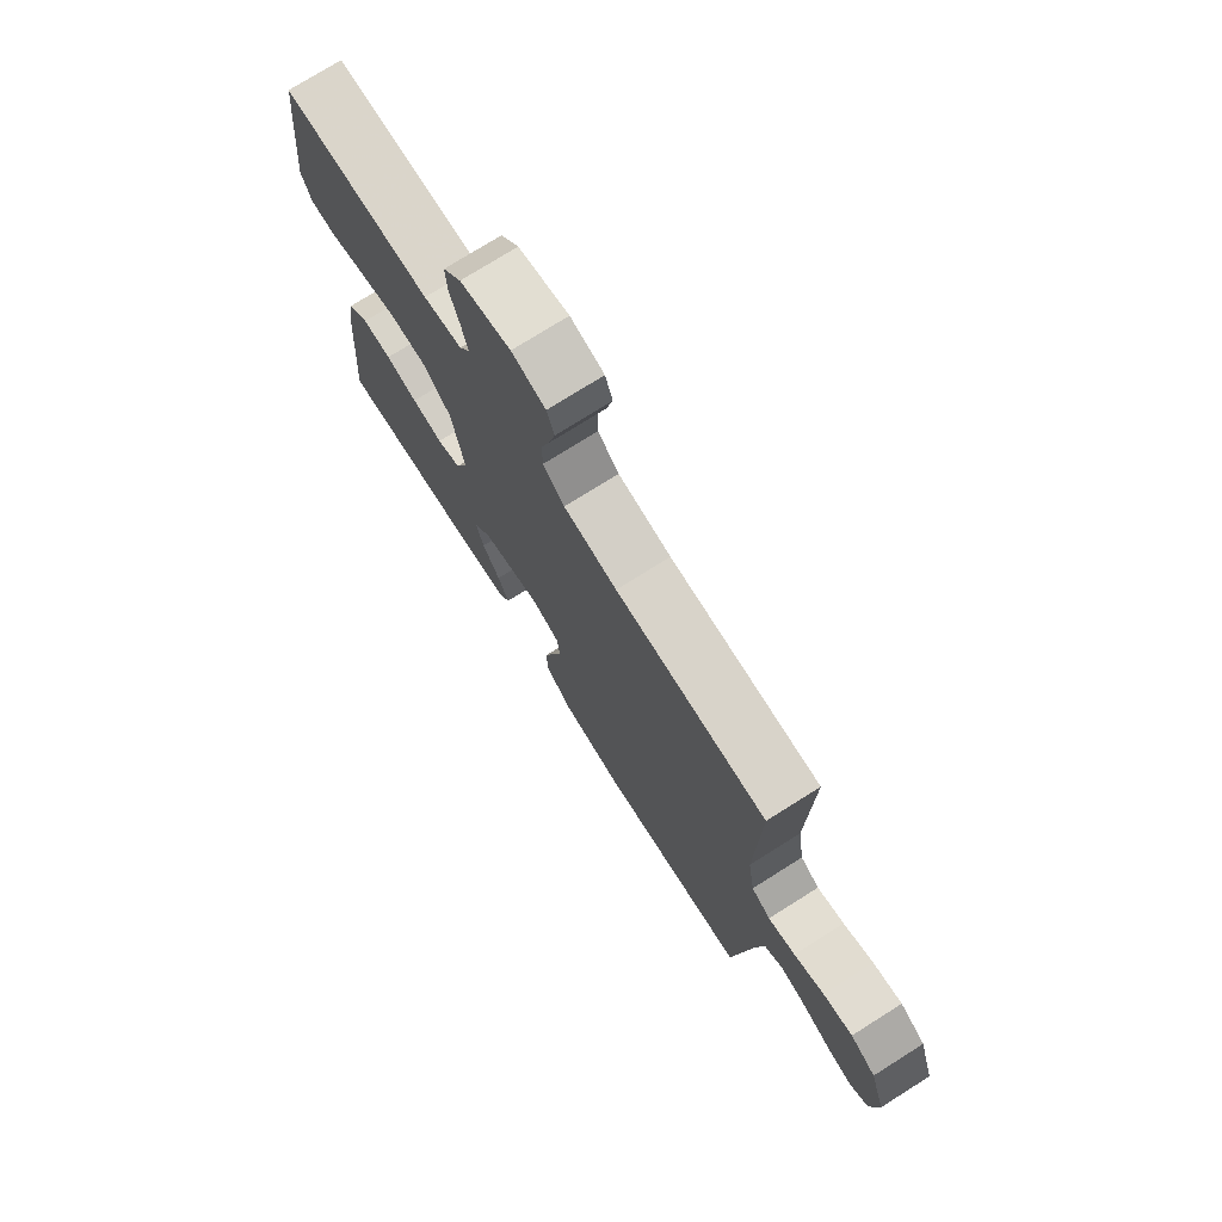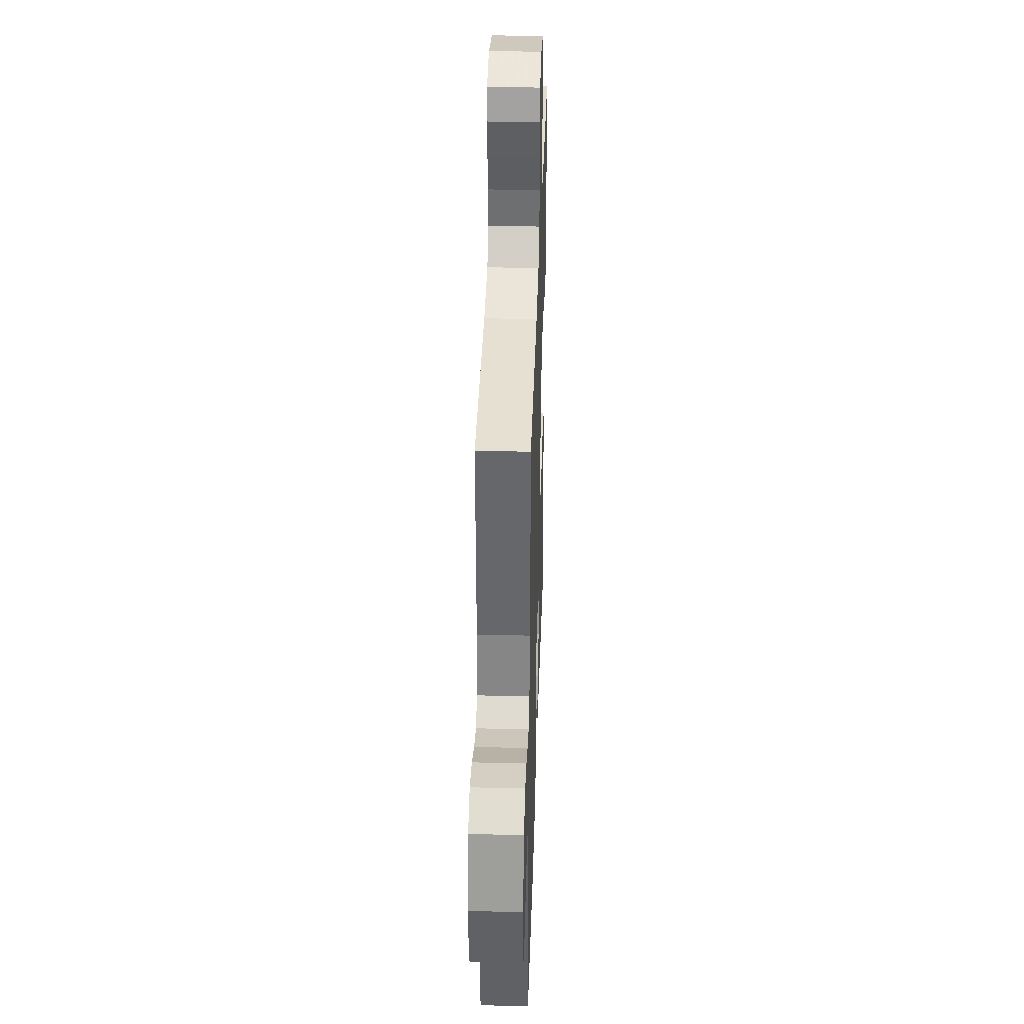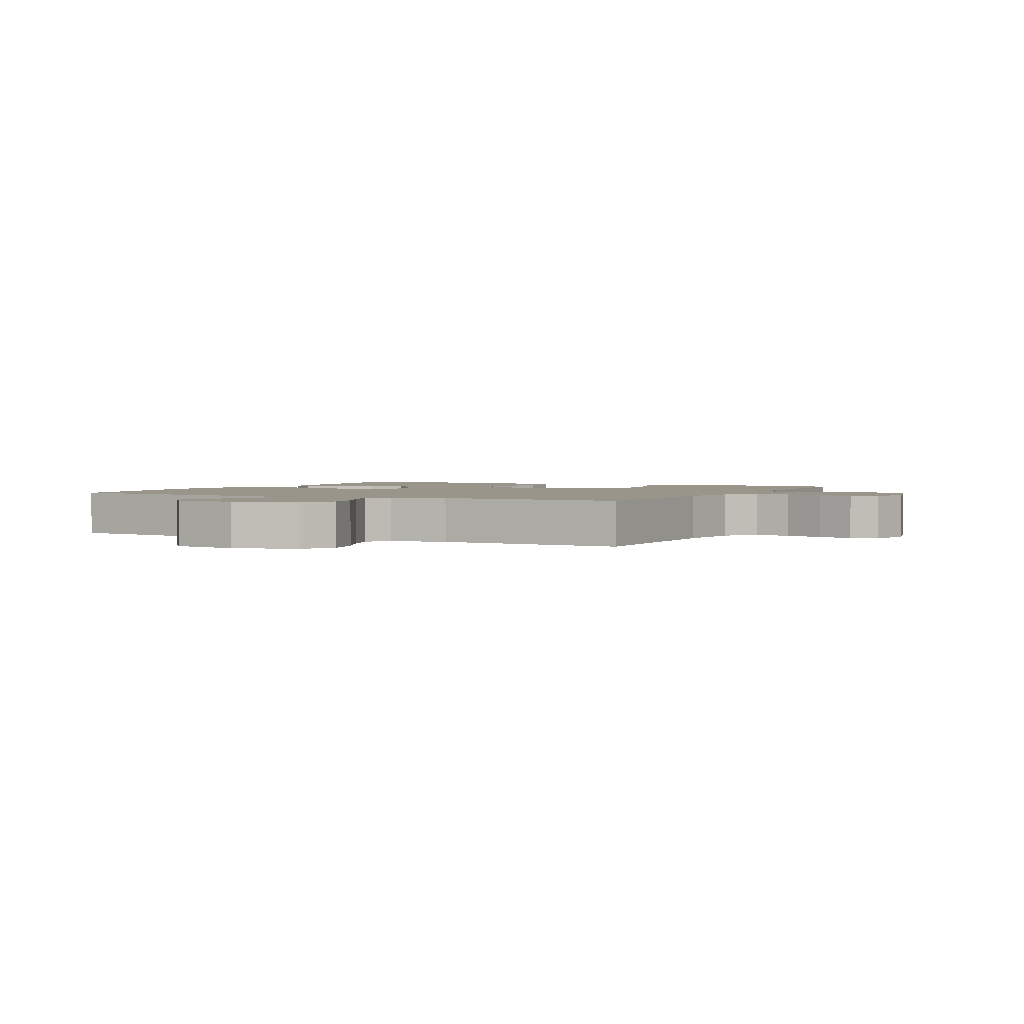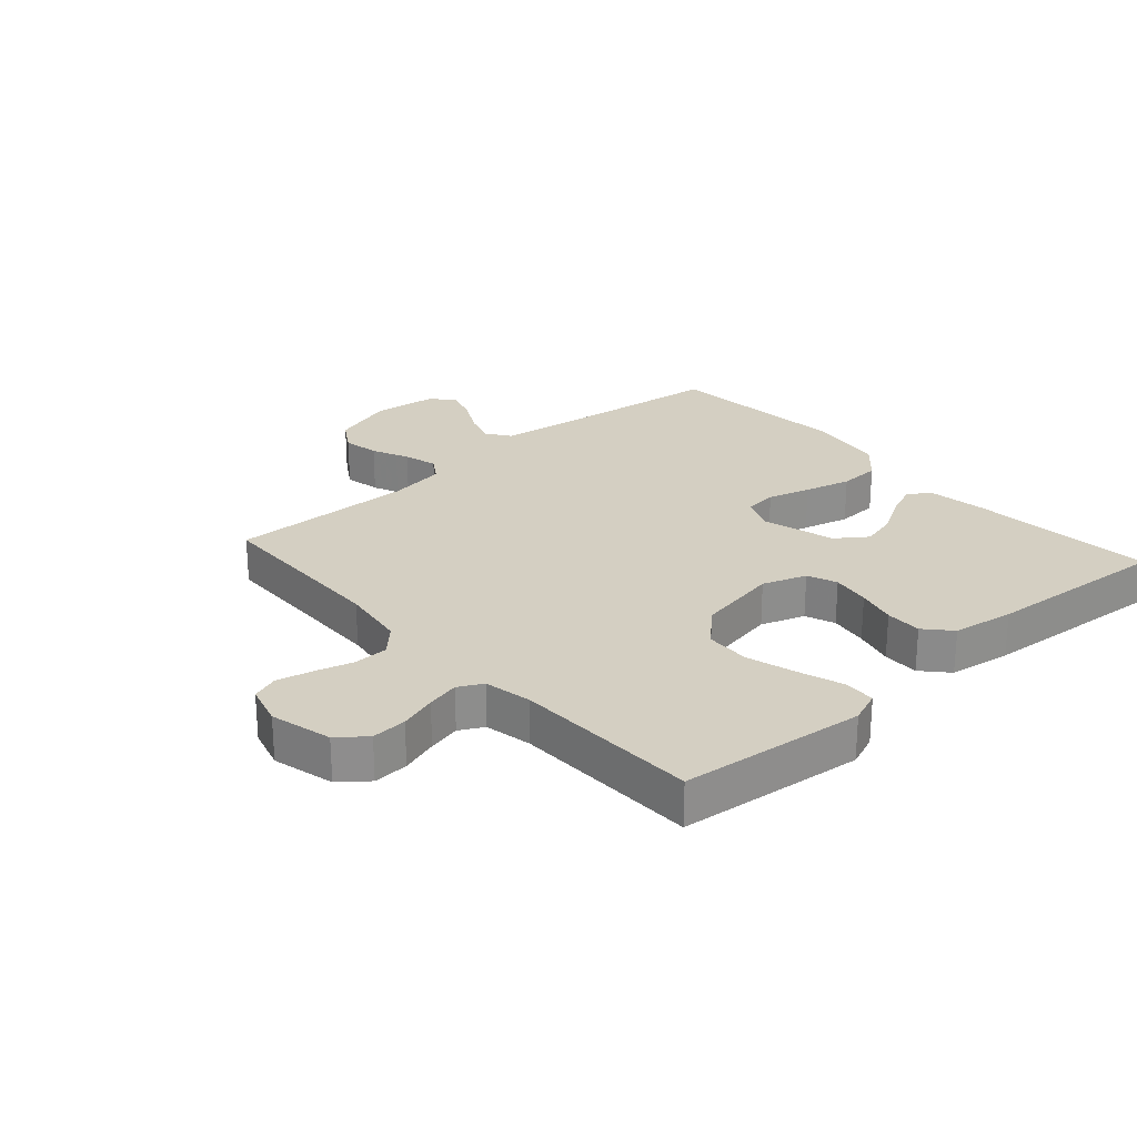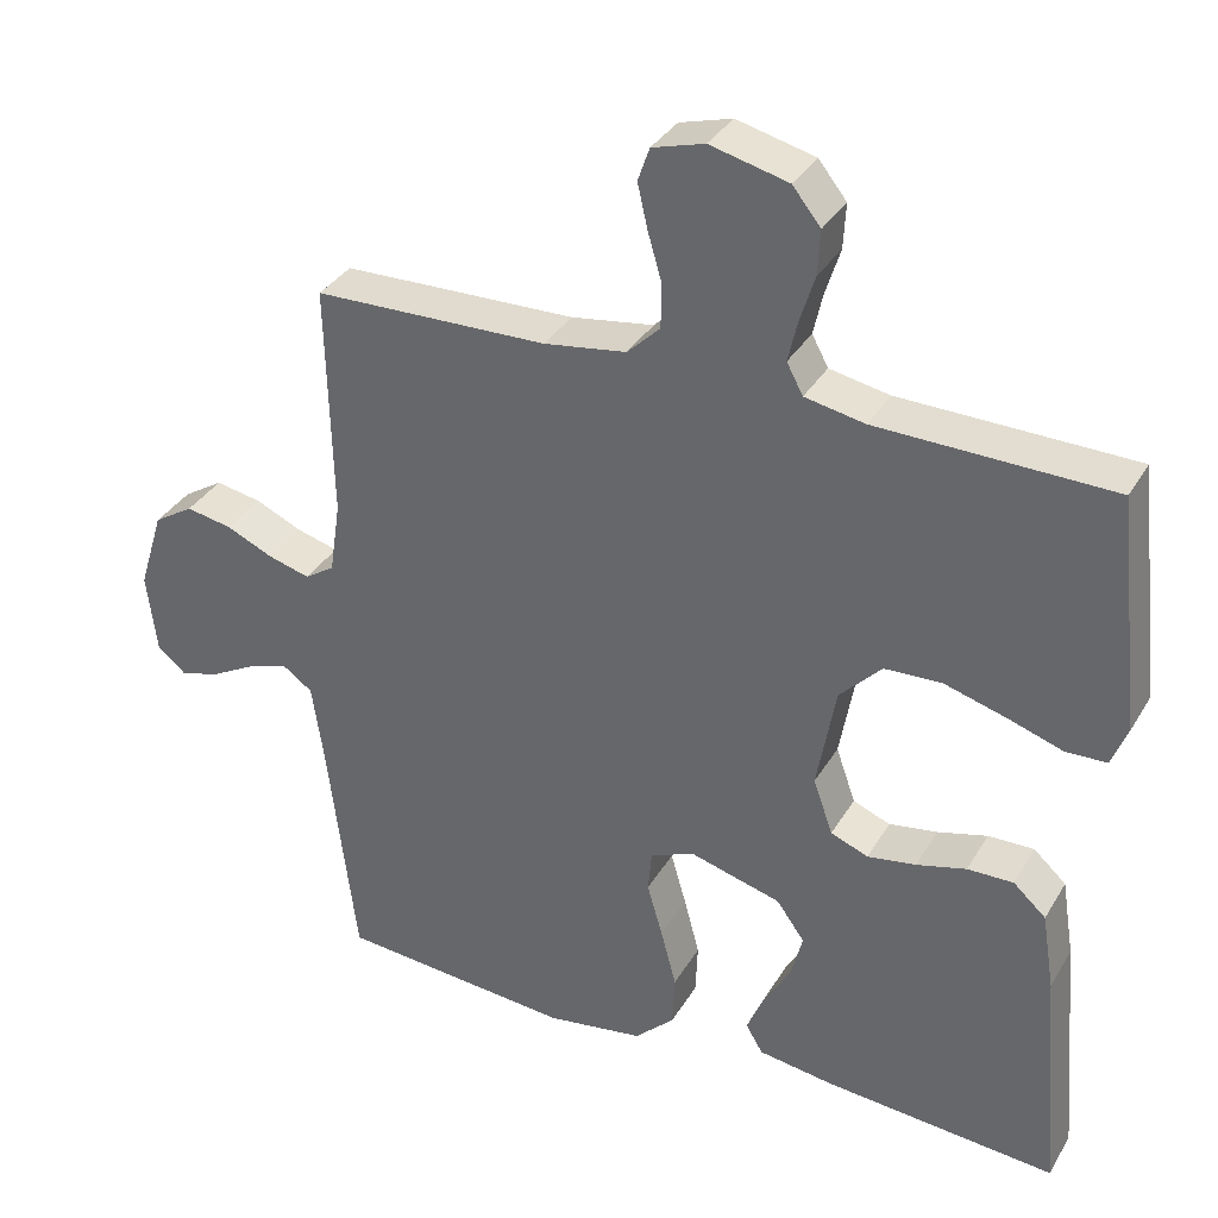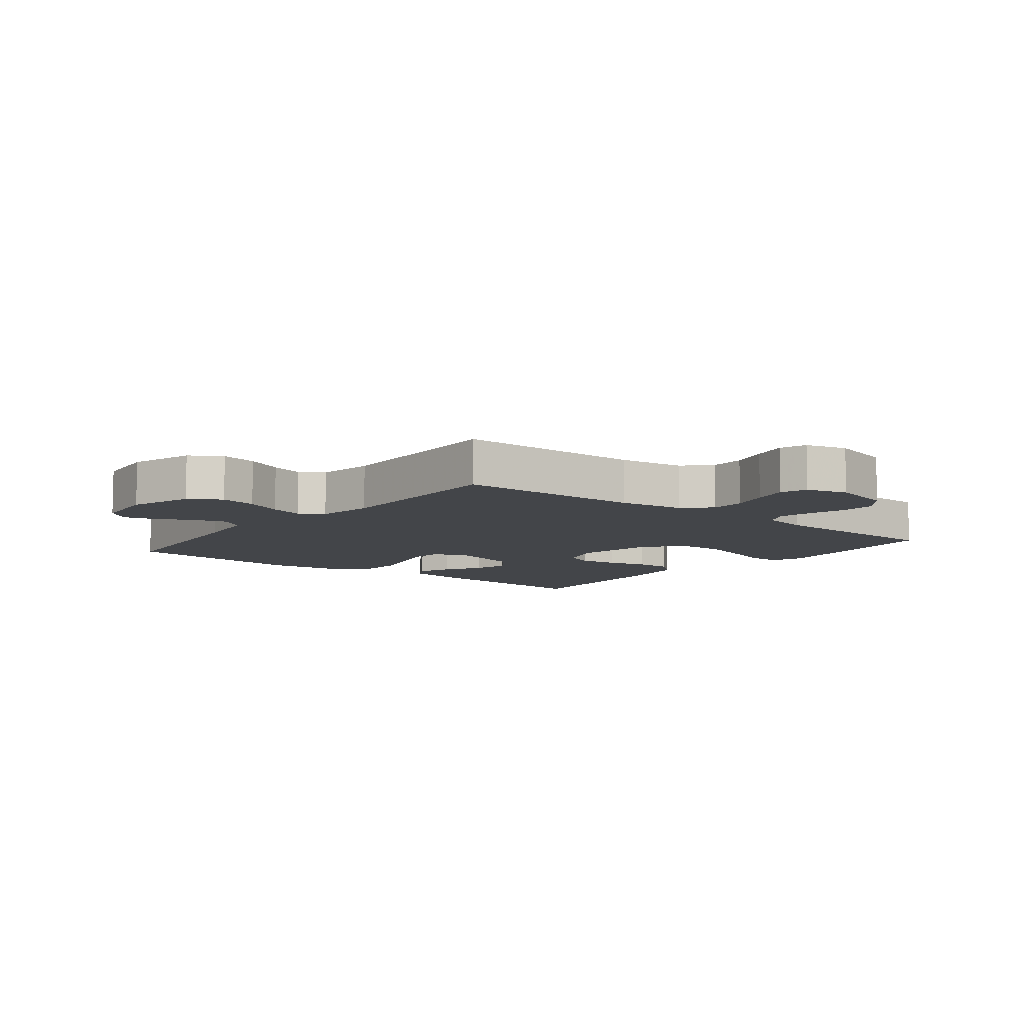
<metadata>
{"format":"obj","ext":"obj","renderer":"f3d","projection":"perspective","resolution":1024,"background":"white","views":[{"elev":75.1,"azim":-122.2,"up":"+Z"},{"elev":36.3,"azim":-88.2,"up":"+Z"},{"elev":2.1,"azim":-63.2,"up":"+Y"},{"elev":25.6,"azim":48.3,"up":"+Y"},{"elev":34.4,"azim":26.7,"up":"+Z"},{"elev":-8.6,"azim":-38.7,"up":"+Y"}]}
</metadata>
<code>
v 0.5 0.07 -0.5
v 0.2 0.07 -0.475
v 0.104 0.07 -0.461
v 0.082 0.07 -0.424
v 0.104 0.07 -0.371
v 0.139 0.07 -0.311
v 0.154 0.07 -0.253
v 0.118 0.07 -0.203
v 0 0.07 -0.17
v -0.056 0.07 -0.194
v -0.061 0.07 -0.247
v -0.041 0.07 -0.316
v -0.021 0.07 -0.391
v -0.024 0.07 -0.458
v -0.075 0.07 -0.507
v -0.2 0.07 -0.526
v -0.5 0.07 -0.5
v -0.537 0.07 -0.2
v -0.552 0.07 -0.099
v -0.59 0.07 -0.072
v -0.643 0.07 -0.089
v -0.7 0.07 -0.12
v -0.751 0.07 -0.135
v -0.788 0.07 -0.105
v -0.801 0.07 0
v -0.769 0.07 0.103
v -0.718 0.07 0.135
v -0.659 0.07 0.124
v -0.599 0.07 0.097
v -0.545 0.07 0.082
v -0.507 0.07 0.107
v -0.493 0.07 0.2
v -0.5 0.07 0.5
v -0.2 0.07 0.507
v -0.094 0.07 0.523
v -0.052 0.07 0.564
v -0.051 0.07 0.62
v -0.069 0.07 0.682
v -0.082 0.07 0.739
v -0.067 0.07 0.782
v 0 0.07 0.801
v 0.1 0.07 0.776
v 0.136 0.07 0.731
v 0.133 0.07 0.674
v 0.114 0.07 0.614
v 0.102 0.07 0.561
v 0.123 0.07 0.522
v 0.2 0.07 0.507
v 0.5 0.07 0.5
v 0.533 0.07 0.2
v 0.513 0.07 0.148
v 0.461 0.07 0.146
v 0.389 0.07 0.17
v 0.31 0.07 0.193
v 0.237 0.07 0.19
v 0.183 0.07 0.134
v 0.159 0.07 0
v 0.184 0.07 -0.071
v 0.232 0.07 -0.09
v 0.294 0.07 -0.08
v 0.358 0.07 -0.063
v 0.417 0.07 -0.062
v 0.459 0.07 -0.1
v 0.475 0.07 -0.2
v 0.5 0 -0.5
v 0.2 0 -0.475
v 0.104 0 -0.461
v 0.082 0 -0.424
v 0.104 0 -0.371
v 0.139 0 -0.311
v 0.154 0 -0.253
v 0.118 0 -0.203
v 0 0 -0.17
v -0.056 0 -0.194
v -0.061 0 -0.247
v -0.041 0 -0.316
v -0.021 0 -0.391
v -0.024 0 -0.458
v -0.075 0 -0.507
v -0.2 0 -0.526
v -0.5 0 -0.5
v -0.537 0 -0.2
v -0.552 0 -0.099
v -0.59 0 -0.072
v -0.643 0 -0.089
v -0.7 0 -0.12
v -0.751 0 -0.135
v -0.788 0 -0.105
v -0.801 0 0
v -0.769 0 0.103
v -0.718 0 0.135
v -0.659 0 0.124
v -0.599 0 0.097
v -0.545 0 0.082
v -0.507 0 0.107
v -0.493 0 0.2
v -0.5 0 0.5
v -0.2 0 0.507
v -0.094 0 0.523
v -0.052 0 0.564
v -0.051 0 0.62
v -0.069 0 0.682
v -0.082 0 0.739
v -0.067 0 0.782
v 0 0 0.801
v 0.1 0 0.776
v 0.136 0 0.731
v 0.133 0 0.674
v 0.114 0 0.614
v 0.102 0 0.561
v 0.123 0 0.522
v 0.2 0 0.507
v 0.5 0 0.5
v 0.533 0 0.2
v 0.513 0 0.148
v 0.461 0 0.146
v 0.389 0 0.17
v 0.31 0 0.193
v 0.237 0 0.19
v 0.183 0 0.134
v 0.159 0 0
v 0.184 0 -0.071
v 0.232 0 -0.09
v 0.294 0 -0.08
v 0.358 0 -0.063
v 0.417 0 -0.062
v 0.459 0 -0.1
v 0.475 0 -0.2
f 4 5 6
f 3 4 6
f 2 3 6
f 1 2 6
f 64 1 6
f 63 64 6
f 62 63 6
f 61 62 6
f 60 61 6
f 59 60 6 7
f 58 59 7 8
f 57 58 8 9
f 56 57 9 10
f 51 52 53
f 50 51 53
f 49 50 53
f 48 49 53
f 47 48 53 54
f 43 44 45
f 42 43 45
f 41 42 45
f 40 41 45
f 39 40 45
f 38 39 45
f 37 38 45
f 36 37 45 46
f 35 36 46 47
f 32 33 34
f 34 35 47
f 32 34 47
f 31 32 47
f 27 28 29
f 26 27 29
f 25 26 29
f 24 25 29
f 23 24 29
f 22 23 29
f 21 22 29
f 20 21 29 30
f 19 20 30 31
f 16 17 18
f 15 16 18
f 14 15 18
f 13 14 18
f 12 13 18
f 11 12 18
f 18 19 31
f 11 18 31
f 10 11 31
f 47 54 55
f 47 55 56
f 10 31 47 56
f 70 69 68
f 70 68 67
f 70 67 66
f 70 66 65
f 70 65 128
f 70 128 127
f 70 127 126
f 70 126 125
f 70 125 124
f 71 70 124 123
f 72 71 123 122
f 73 72 122 121
f 74 73 121 120
f 117 116 115
f 117 115 114
f 117 114 113
f 117 113 112
f 118 117 112 111
f 109 108 107
f 109 107 106
f 109 106 105
f 109 105 104
f 109 104 103
f 109 103 102
f 109 102 101
f 110 109 101 100
f 111 110 100 99
f 98 97 96
f 111 99 98
f 111 98 96
f 111 96 95
f 93 92 91
f 93 91 90
f 93 90 89
f 93 89 88
f 93 88 87
f 93 87 86
f 93 86 85
f 94 93 85 84
f 95 94 84 83
f 82 81 80
f 82 80 79
f 82 79 78
f 82 78 77
f 82 77 76
f 82 76 75
f 95 83 82
f 95 82 75
f 95 75 74
f 119 118 111
f 120 119 111
f 120 111 95 74
f 1 65 66 2
f 2 66 67 3
f 3 67 68 4
f 4 68 69 5
f 5 69 70 6
f 6 70 71 7
f 7 71 72 8
f 8 72 73 9
f 9 73 74 10
f 10 74 75 11
f 11 75 76 12
f 12 76 77 13
f 13 77 78 14
f 14 78 79 15
f 15 79 80 16
f 16 80 81 17
f 17 81 82 18
f 18 82 83 19
f 19 83 84 20
f 20 84 85 21
f 21 85 86 22
f 22 86 87 23
f 23 87 88 24
f 24 88 89 25
f 25 89 90 26
f 26 90 91 27
f 27 91 92 28
f 28 92 93 29
f 29 93 94 30
f 30 94 95 31
f 31 95 96 32
f 32 96 97 33
f 33 97 98 34
f 34 98 99 35
f 35 99 100 36
f 36 100 101 37
f 37 101 102 38
f 38 102 103 39
f 39 103 104 40
f 40 104 105 41
f 41 105 106 42
f 42 106 107 43
f 43 107 108 44
f 44 108 109 45
f 45 109 110 46
f 46 110 111 47
f 47 111 112 48
f 48 112 113 49
f 49 113 114 50
f 50 114 115 51
f 51 115 116 52
f 52 116 117 53
f 53 117 118 54
f 54 118 119 55
f 55 119 120 56
f 56 120 121 57
f 57 121 122 58
f 58 122 123 59
f 59 123 124 60
f 60 124 125 61
f 61 125 126 62
f 62 126 127 63
f 63 127 128 64
f 64 128 65 1

</code>
